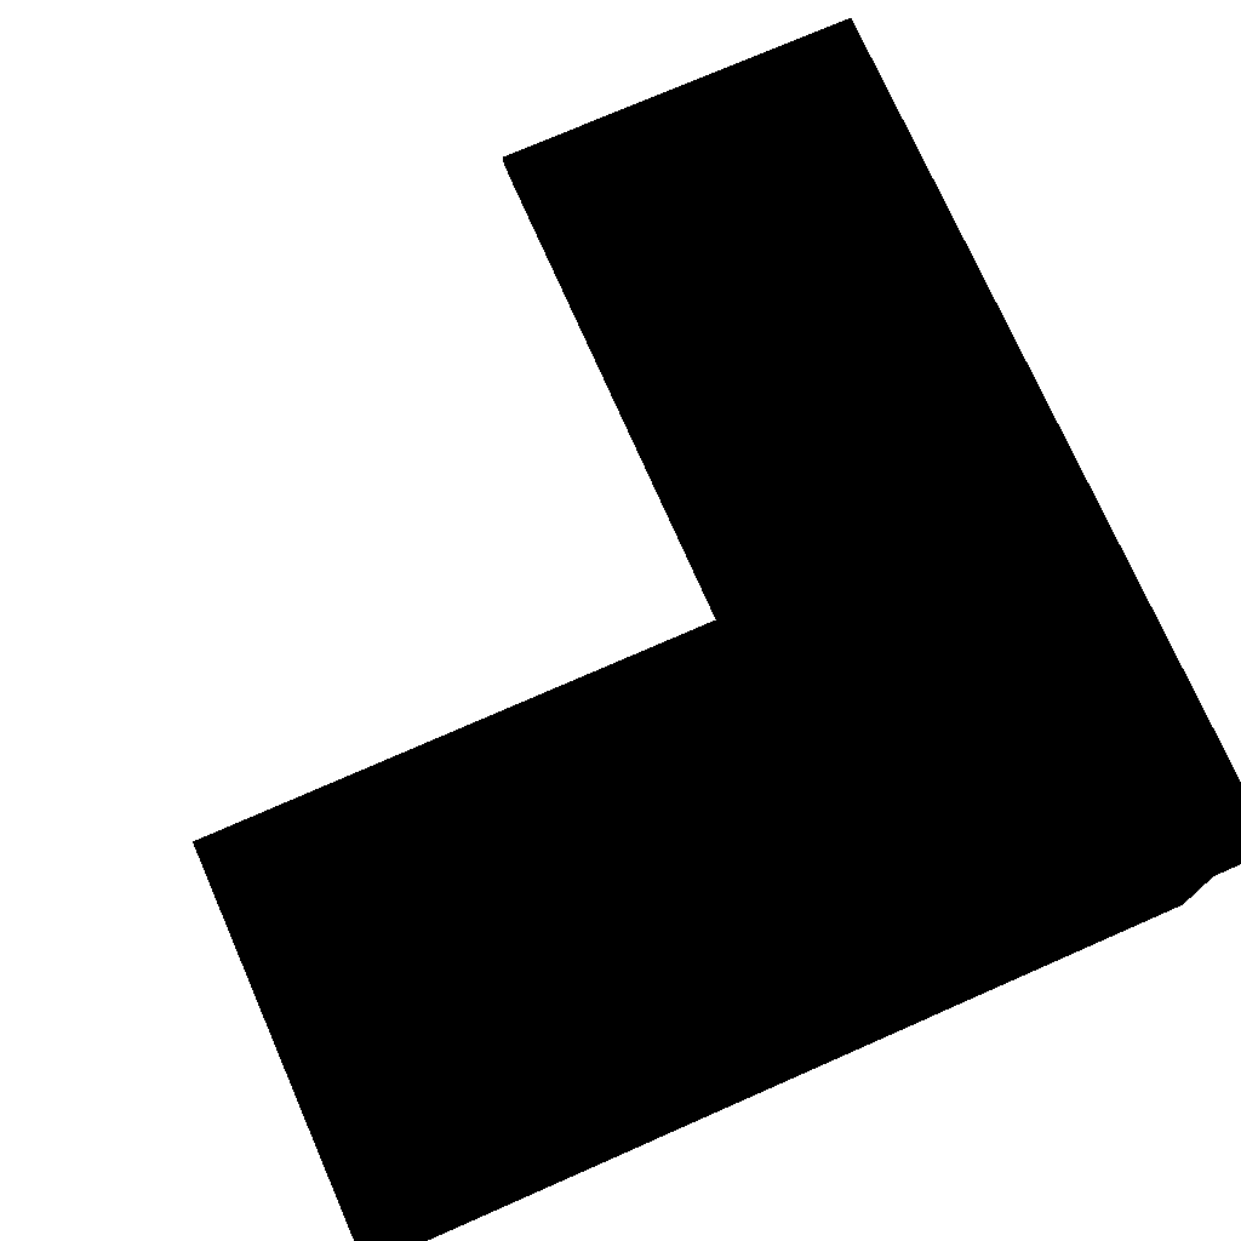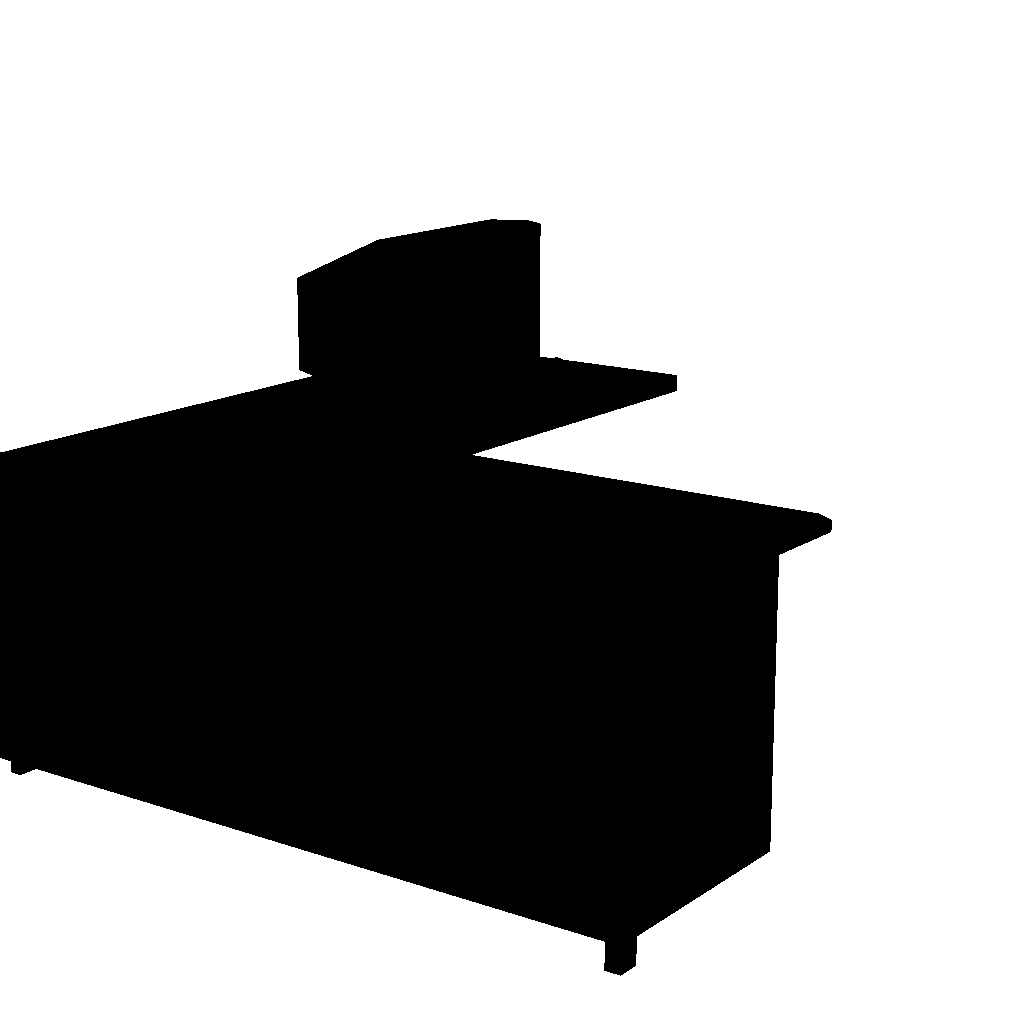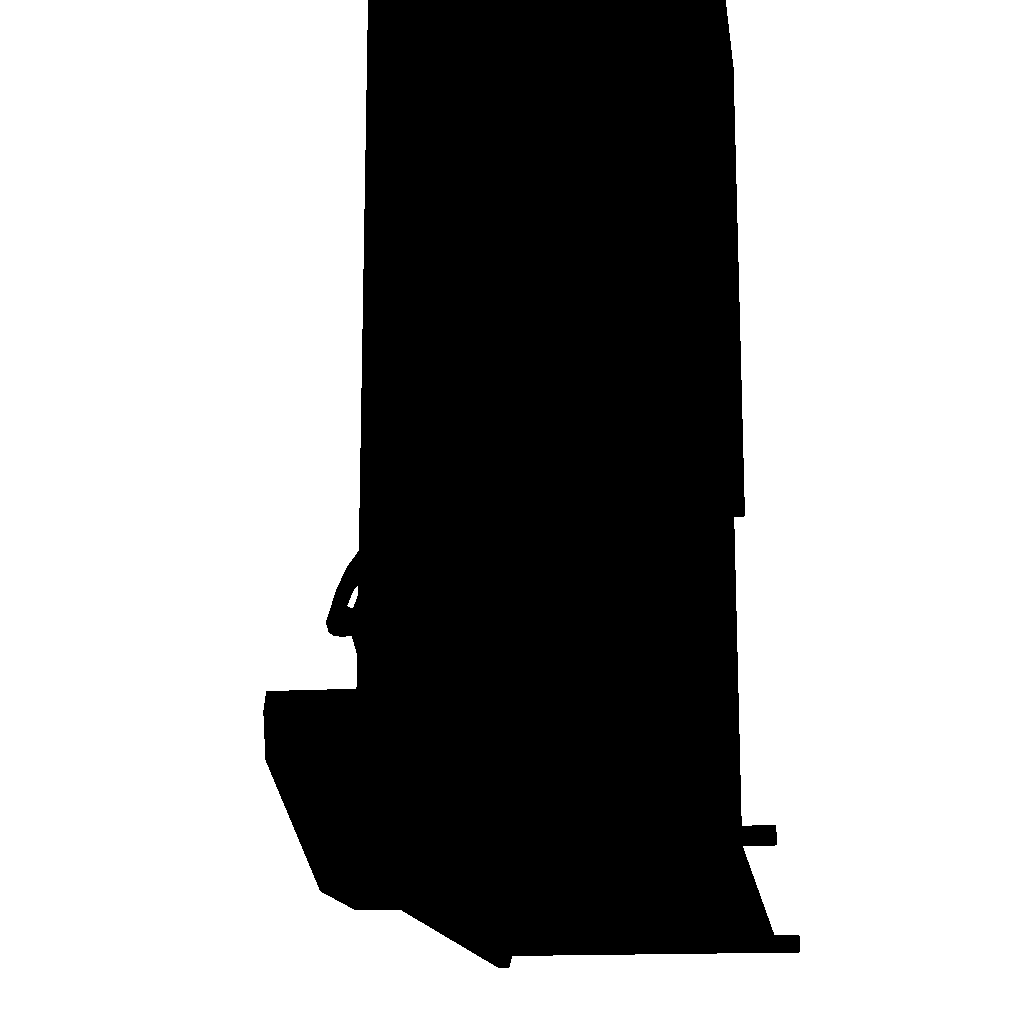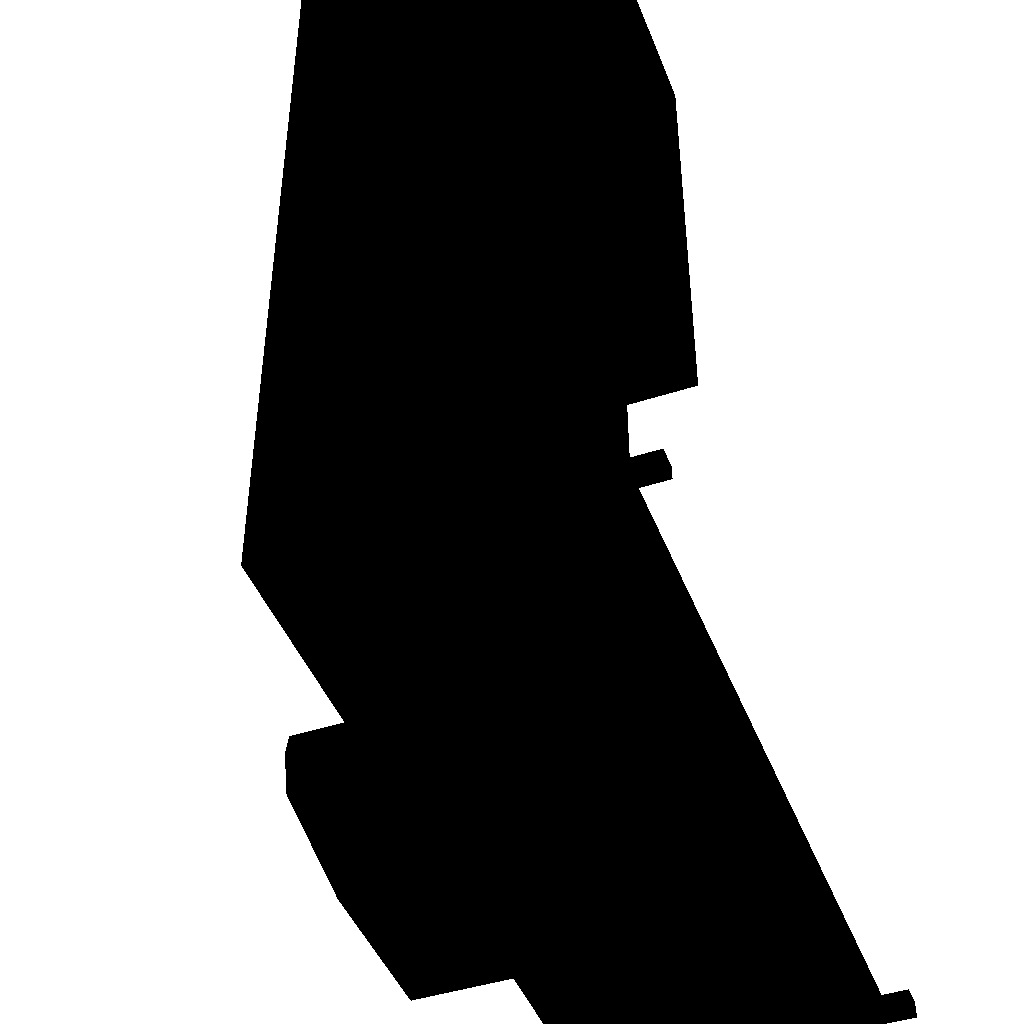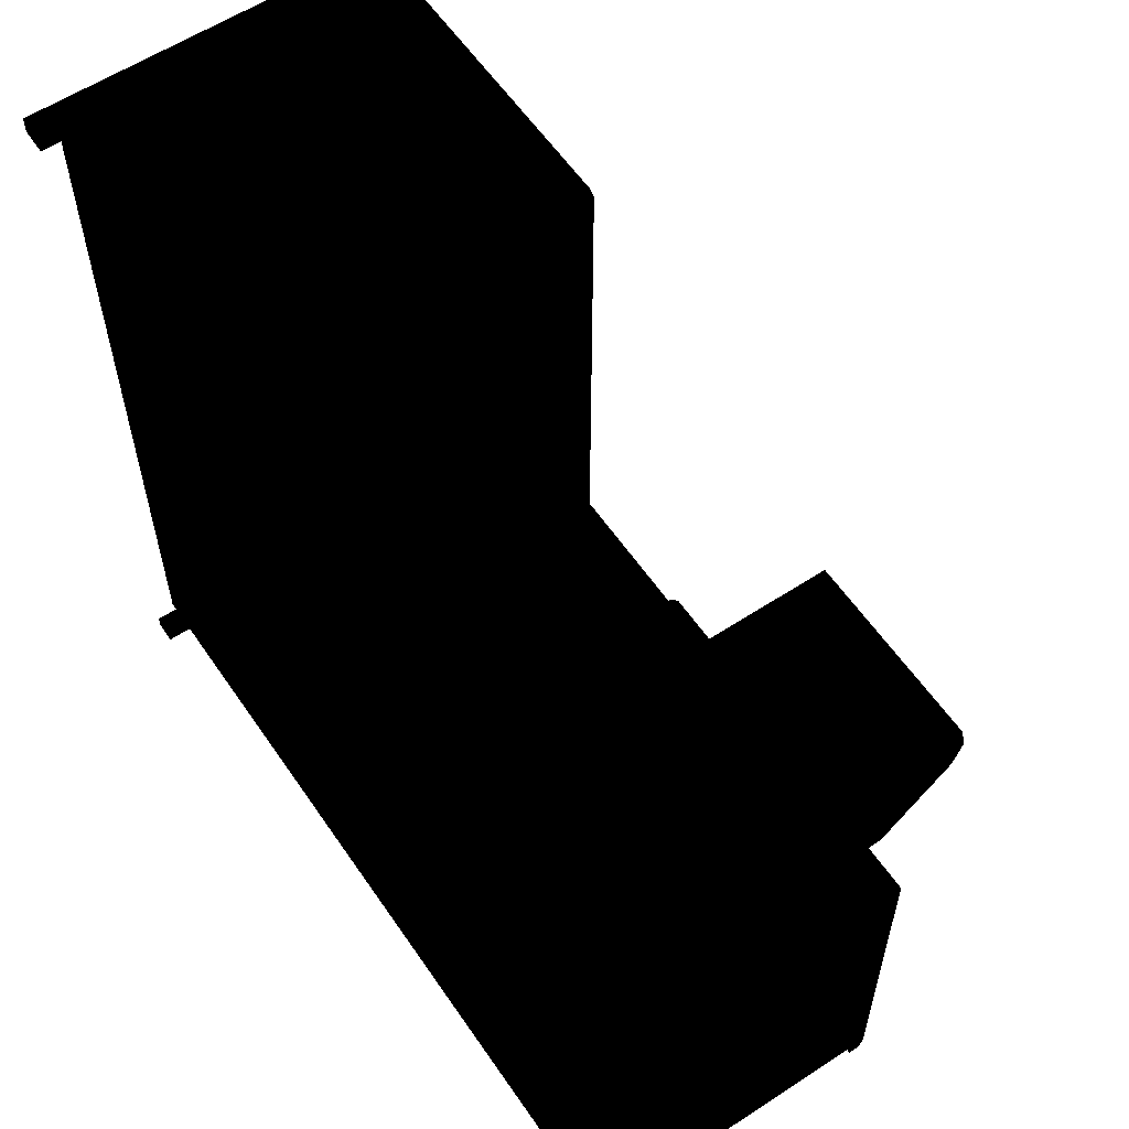
<metadata>
{"format":"obj","ext":"obj","renderer":"f3d","projection":"perspective","resolution":1024,"background":"white","views":[{"elev":74.2,"azim":156.3,"up":"+Y"},{"elev":14.7,"azim":-54.1,"up":"+Y"},{"elev":-15.2,"azim":-82.2,"up":"+Z"},{"elev":-44.9,"azim":-69.3,"up":"+Z"},{"elev":58.6,"azim":55.9,"up":"+Z"}]}
</metadata>
<code>
v 0.02145 0.8934 -0.7452
v -0.001546 0.9236 -0.7728
v 0.01711 0.9023 -0.7337
v 0.005214 0.9119 -0.7793
v -0.0291 0.9406 -0.8265
v -0.02278 0.9287 -0.8316
v -0.06708 0.9539 -0.9103
v -0.05826 0.9414 -0.9124
v -0.04384 0.905 -0.7635
v -0.04125 0.9119 -0.7581
v -0.02501 0.8934 -0.724
v -0.06427 0.9287 -0.8127
v -0.08813 0.9295 -0.8564
v -0.1047 0.9414 -0.8912
v -0.09408 0.903 -0.8688
v -0.08275 0.8944 -0.8657
v -0.07808 0.9178 -0.8559
v -0.01303 0.8827 -0.7195
v -0.01322 0.9023 -0.7199
v -0.02493 0.8853 -0.7238
v -0.01951 0.8517 -0.7331
v -0.0293 0.8644 -0.733
v -0.03189 0.8652 -0.7384
v -0.04284 0.8818 -0.7614
v -0.03928 0.8965 -0.7745
v -0.03829 0.8733 -0.7724
v -0.04761 0.903 -0.89
v -0.05617 0.8899 -0.8874
v -0.05242 0.8944 -0.8795
v -0.06007 0.9028 -0.9162
v -0.07113 0.8909 -0.9187
v -0.07354 0.9184 -0.9238
v -0.1015 0.8909 -0.9049
v -0.1039 0.9184 -0.91
v -0.04775 0.9178 -0.8697
v -0.08651 0.8899 -0.8736
v -0.1065 0.9028 -0.895
v -0.05618 0.9406 -0.8141
v -0.09741 0.9539 -0.8964
v -0.03188 0.9236 -0.759
v -0.06083 0.9357 -0.9177
v -0.06159 0.9201 -0.9193
v -0.07238 0.9421 -0.9214
v 0.01457 0.8652 -0.7596
v 0.02153 0.8853 -0.745
v 0.01717 0.8644 -0.7542
v 0.0173 0.8827 -0.7333
v 0.01082 0.8517 -0.7469
v 0.003629 0.8818 -0.7826
v 0.002632 0.905 -0.7847
v -0.007954 0.8733 -0.7863
v -0.008948 0.8965 -0.7884
v 0.005196 0.8534 -0.7587
v -0.02514 0.8534 -0.7449
v -0.1027 0.9421 -0.9075
v -0.01983 0.9101 -0.807
v -0.04692 0.9101 -0.7947
v -0.0661 0.9194 -0.8349
v -0.03901 0.9194 -0.8473
v -0.04167 0.9295 -0.8776
v -0.1081 0.9201 -0.8982
v -0.1073 0.9357 -0.8965
v -0.05205 0.8661 -0.7752
v -0.117 0.9001 -0.9026
v -0.02805 0.8611 -0.7161
v -0.1094 0.8909 -0.9013
v -0.05518 0.9001 -0.9308
v -0.059 0.8909 -0.9243
v -0.03089 0.8802 -0.8711
v 0.03379 0.8611 -0.7443
v 0.002835 0.8661 -0.8004
v 0.02091 0.8519 -0.7503
v -0.02454 0.8519 -0.7296
v 0.03846 0.8604 -0.7426
v -0.02978 0.8604 -0.7115
v -0.1217 0.9008 -0.9043
v -0.05345 0.9008 -0.9354
v 0.04421 0.8604 -0.7453
v 0.04641 0.8523 -0.7406
v -0.02758 0.8523 -0.7069
v -0.03597 0.8535 -0.7098
v -0.1279 0.8938 -0.9026
v -0.1248 0.895 -0.9107
v -0.05079 0.895 -0.9445
v 0.04669 0.9008 -0.981
v 0.04361 0.895 -0.9875
v 0.052 0.8938 -0.9846
v 0.1439 0.8535 -0.7919
v 0.1386 0.8604 -0.7883
v 0.1408 0.8523 -0.7837
v 0.1257 0.8369 -0.8113
v -0.01653 0.8031 -0.7487
v 0.1248 0.8031 -0.8132
v -0.01564 0.8369 -0.7469
v 0.0528 0.8035 -0.9641
v 0.05256 0.872 -0.9646
v -0.08873 0.872 -0.9001
v -0.08848 0.8035 -0.8996
v 0.04149 0.8178 -0.751
v 0.04397 0.8581 -0.9868
v 0.1359 0.8178 -0.794
v -0.05042 0.8581 -0.9437
v -0.0325 0.8178 -0.7172
v -0.1244 0.8581 -0.91
v -0.1266 0.8662 -0.9146
v -0.05263 0.8662 -0.9483
v 0.04177 0.8662 -0.9914
v 0.05017 0.8651 -0.9884
v 0.1421 0.8247 -0.7957
v 0.139 0.8235 -0.7875
v 0.04458 0.8235 -0.7445
v -0.02941 0.8235 -0.7108
v -0.03781 0.8247 -0.7137
v -0.1297 0.8651 -0.9064
v 0.3328 0.8031 -1.497
v 1.474 0.8127 -1.465
v 1.474 0.8031 -1.497
v 0.3328 0.8127 -1.465
v 1.474 0.8127 -0.6267
v 0.3328 0.8127 -0.6267
v -0.4524 0.8127 -0.6267
v 0.3328 0.8127 0.4568
v -0.4524 0.8127 0.4568
v 0.3328 0.8031 0.4887
v -0.482 0.8031 0.4887
v 0.3328 0.7666 -0.6267
v 1.474 0.7666 -0.6267
v 0.3328 0.7666 0.4568
v 1.474 0.06652 -1.465
v 1.474 0.001912 -1.425
v 1.474 0.001913 -1.465
v 1.474 0.06652 -1.425
v 1.474 0.7756 -1.497
v 1.474 0.7666 -1.465
v 0.3328 0.7756 0.4887
v 0.1567 0.06652 -0.6267
v 0.1567 0.1017 0.4568
v 0.1567 0.06652 0.4568
v 0.1567 0.1017 -0.6267
v -0.4524 0.8127 -1.465
v -0.482 0.8031 -1.497
v 1.415 0.001913 -1.465
v 1.415 0.06652 -1.465
v 1.415 0.001912 -1.425
v 1.415 0.06652 -1.425
v 0.3328 0.06652 -1.465
v 1.474 0.1017 -1.465
v 0.3328 0.1017 -1.465
v 0.3328 0.7666 -1.465
v 0.3328 0.7756 -1.497
v -0.482 0.7756 -1.497
v -0.4524 0.7666 -1.465
v -0.4524 0.1017 -1.465
v -0.4524 0.06652 -1.465
v -0.482 0.7756 0.4887
v -0.4524 0.7666 0.4568
v -0.4524 0.1017 0.4568
v -0.4524 0.06652 0.4568
v -0.3405 0.1519 -1.421
v -0.3405 0.001912 -1.389
v -0.3405 0.001912 -1.421
v -0.3405 0.1519 -1.389
v -0.3905 0.001912 -1.421
v -0.3905 0.1519 -1.421
v -0.3905 0.001912 -1.389
v -0.3905 0.1519 -1.389
v -0.3933 0.06652 0.417
v -0.3933 0.001912 0.4568
v -0.3933 0.001912 0.417
v -0.3933 0.06652 0.4568
v -0.4524 0.001912 0.417
v -0.4524 0.06652 0.417
v -0.4524 0.001912 0.4568
v -0.4524 0.06652 -0.6267
v -0.4524 0.1017 -0.6267
v -0.482 0.8031 -0.6267
v -0.482 0.7756 -0.6267
v 0.1567 0.7666 0.4568
v 1.474 0.7314 -1.425
v 1.474 0.7314 -1.465
v 1.474 0.7666 -1.425
v 0.2737 0.7314 -1.425
v 0.2737 0.7666 -1.425
v 0.2737 0.06652 -1.425
v -0.3923 0.06652 -1.425
v 0.1567 0.7666 -0.6267
v -0.4524 0.7666 -0.6267
v -0.3923 0.7314 -1.425
v -0.3923 0.7314 -0.5885
v -0.3923 0.06652 -0.5885
v 1.189 0.8852 -0.85
v 1.199 0.8492 -0.85
v 1.192 0.8489 -0.8849
v 1.189 0.8415 -0.6561
v 1.199 0.8273 -0.6561
v 1.189 0.8132 -0.6561
v 0.6377 0.8132 -0.85
v 1.189 0.8132 -0.85
v 0.6377 0.8132 -0.6561
v 0.6377 0.8415 -0.6561
v 0.6253 0.8273 -0.6561
v 0.6253 0.8492 -0.85
v 0.6377 0.8852 -0.85
v 0.6336 0.8489 -0.8849
v 1.12 1.125 -1.376
v 1.16 0.8132 -1.061
v 1.12 0.8661 -1.376
v 1.16 1.26 -1.061
v 1.175 1.266 -0.9437
v 1.175 0.8132 -0.9437
v 1.167 1.261 -0.8922
v 1.167 0.8183 -0.8922
v 0.6521 1.261 -0.8922
v 0.6521 0.8183 -0.8922
v 1.175 1.266 -0.9437
v 0.6481 1.266 -0.9437
v 1.16 1.26 -1.061
v 0.6595 1.26 -1.061
v 1.12 1.125 -1.376
v 0.6915 1.125 -1.376
v 0.6915 1.125 -1.376
v 1.12 0.8661 -1.376
v 0.6915 0.8661 -1.376
v 1.12 1.125 -1.376
v 0.6595 0.8132 -1.061
v 0.6915 1.125 -1.376
v 0.6915 0.8661 -1.376
v 0.6595 1.26 -1.061
v 0.6481 1.266 -0.9437
v 0.6481 0.8132 -0.9437
v 0.6521 1.261 -0.8922
v 0.6521 0.8183 -0.8922
g officedesk1l
f 1 2 3
f 2 4 1
f 5 4 2
f 5 6 4
f 7 6 5
f 8 7 6
f 6 7 8
f 5 6 7
f 5 4 6
f 2 4 5
f 2 1 4
f 1 3 2
f 9 10 11
f 9 12 10
f 13 14 12
f 13 15 14
f 16 13 15
f 16 17 13
f 16 13 17
f 15 13 16
f 13 14 15
f 12 14 13
f 9 10 12
f 11 10 9
f 18 11 19
f 20 18 11
f 20 21 18
f 21 22 20
f 23 20 22
f 11 23 20
f 11 24 23
f 9 24 11
f 25 9 24
f 25 26 24
f 25 24 26
f 24 9 25
f 11 24 9
f 11 23 24
f 20 23 11
f 22 20 23
f 22 21 20
f 20 18 21
f 11 18 20
f 19 11 18
f 27 28 29
f 30 28 27
f 31 30 28
f 32 33 31
f 34 33 32
f 32 33 34
f 32 31 33
f 28 30 31
f 27 28 30
f 27 29 28
f 29 17 35
f 16 29 17
f 16 28 29
f 36 16 28
f 36 15 16
f 33 15 36
f 37 33 15
f 15 33 37
f 36 15 33
f 36 16 15
f 28 16 36
f 16 29 28
f 17 29 16
f 35 17 29
f 14 38 39
f 12 38 14
f 12 40 38
f 40 10 12
f 19 10 40
f 11 19 10
f 10 19 11
f 40 10 19
f 40 12 10
f 12 38 40
f 14 38 12
f 14 39 38
f 27 41 8
f 27 42 41
f 42 30 27
f 31 30 42
f 42 32 31
f 32 41 42
f 41 43 32
f 8 43 41
f 7 8 43
f 43 8 7
f 8 41 43
f 41 27 8
f 42 27 41
f 30 42 27
f 30 31 42
f 32 42 31
f 41 32 42
f 43 41 32
f 44 45 46
f 45 1 44
f 3 1 45
f 3 47 45
f 46 47 48
f 46 45 47
f 45 44 46
f 44 1 45
f 1 49 44
f 50 49 1
f 50 51 49
f 52 51 50
f 50 51 52
f 50 49 51
f 49 1 44
f 50 1 49
f 4 50 1
f 4 6 50
f 4 50 6
f 4 1 50
f 3 45 1
f 45 47 3
f 46 47 45
f 46 48 47
f 44 48 46
f 44 53 48
f 53 49 44
f 49 51 53
f 49 53 51
f 53 44 49
f 44 48 53
f 46 48 44
f 18 48 47
f 48 21 18
f 21 53 48
f 54 21 53
f 54 22 21
f 54 23 22
f 26 23 54
f 24 26 23
f 23 26 24
f 54 23 26
f 54 22 23
f 54 21 22
f 53 21 54
f 48 53 21
f 48 18 21
f 18 47 48
f 19 47 18
f 19 3 47
f 3 40 19
f 2 40 3
f 38 2 40
f 5 38 2
f 39 5 38
f 39 7 5
f 55 7 39
f 55 43 7
f 55 7 43
f 39 7 55
f 39 5 7
f 38 5 39
f 2 38 5
f 40 2 38
f 3 40 2
f 3 19 40
f 19 47 3
f 18 47 19
f 51 54 53
f 54 26 51
f 54 51 26
f 53 54 51
f 6 52 50
f 52 56 6
f 56 25 52
f 25 57 56
f 9 57 25
f 12 9 57
f 58 57 12
f 57 59 58
f 59 56 57
f 56 6 59
f 59 60 6
f 35 59 60
f 35 58 59
f 17 58 35
f 12 17 58
f 13 12 17
f 17 12 13
f 58 17 12
f 35 58 17
f 35 59 58
f 60 59 35
f 6 60 59
f 56 59 6
f 59 57 56
f 57 58 59
f 58 12 57
f 57 9 12
f 25 57 9
f 25 56 57
f 56 52 25
f 52 6 56
f 6 50 52
f 26 52 25
f 26 51 52
f 26 52 51
f 25 52 26
f 8 60 6
f 27 60 8
f 35 27 60
f 35 29 27
f 35 27 29
f 60 27 35
f 8 60 27
f 8 6 60
f 36 31 33
f 28 36 31
f 31 36 28
f 36 33 31
f 43 34 55
f 43 32 34
f 43 34 32
f 55 34 43
f 34 37 33
f 37 61 34
f 61 15 37
f 15 62 61
f 62 14 15
f 39 14 62
f 55 62 39
f 55 61 62
f 61 34 55
f 61 55 34
f 55 62 61
f 39 62 55
f 14 39 62
f 62 15 14
f 15 61 62
f 61 37 15
f 37 34 61
f 34 33 37
g officedesk1l
f 63 64 65
f 66 64 63
f 66 67 64
f 68 67 66
f 69 67 68
f 69 70 67
f 71 70 69
f 72 70 71
f 72 65 70
f 73 65 72
f 69 63 71
f 68 63 69
f 68 66 63
f 70 74 67
f 70 75 74
f 65 75 70
f 65 76 75
f 64 76 65
f 64 77 76
f 67 77 64
f 67 78 77
f 74 78 67
f 74 79 78
f 74 80 79
f 75 80 74
f 75 81 80
f 75 82 81
f 76 82 75
f 76 83 82
f 76 84 83
f 77 84 76
f 85 84 77
f 85 86 84
f 87 86 85
f 85 88 87
f 89 88 85
f 89 90 88
f 89 79 90
f 78 79 89
f 91 92 93
f 94 92 91
f 91 95 96
f 93 95 91
f 96 94 91
f 97 94 96
f 95 97 96
f 98 97 95
f 71 73 72
f 63 73 71
f 63 65 73
f 99 100 101
f 99 102 100
f 103 102 99
f 103 104 102
f 105 102 104
f 106 102 105
f 106 100 102
f 107 100 106
f 108 100 107
f 108 101 100
f 109 101 108
f 110 101 109
f 110 99 101
f 111 99 110
f 111 103 99
f 112 103 111
f 113 103 112
f 113 104 103
f 114 104 113
f 114 105 104
f 90 109 88
f 90 110 109
f 108 88 109
f 108 87 88
f 79 110 90
f 79 111 110
f 80 111 79
f 80 112 111
f 85 78 89
f 85 77 78
f 107 87 108
f 107 86 87
f 106 86 107
f 106 84 86
f 105 84 106
f 105 83 84
f 81 112 80
f 81 113 112
f 98 94 97
f 98 92 94
f 114 83 105
f 114 82 83
f 81 114 113
f 82 114 81
g officedesk1l
f 115 116 117
f 118 116 115
f 118 119 116
f 118 120 119
f 121 120 118
f 121 122 120
f 123 122 121
f 123 124 122
f 125 124 123
f 119 126 127
f 120 126 119
f 122 124 128
f 129 130 131
f 129 132 130
f 116 133 117
f 116 134 133
f 116 127 134
f 119 127 116
f 135 128 124
f 128 120 122
f 126 120 128
f 136 137 138
f 139 137 136
f 118 140 121
f 115 140 118
f 115 141 140
f 142 129 131
f 142 143 129
f 132 144 130
f 132 145 144
f 144 143 142
f 144 145 143
f 146 147 129
f 146 148 147
f 149 133 134
f 149 150 133
f 149 151 150
f 152 151 149
f 141 150 151
f 115 150 141
f 117 150 115
f 117 133 150
f 146 153 148
f 146 154 153
f 125 135 124
f 125 155 135
f 155 128 135
f 155 156 128
f 157 138 137
f 157 158 138
f 159 160 161
f 159 162 160
f 163 159 161
f 163 164 159
f 162 165 160
f 162 166 165
f 165 164 163
f 165 166 164
f 167 168 169
f 167 170 168
f 171 167 169
f 171 172 167
f 170 173 168
f 170 158 173
f 173 172 171
f 173 158 172
f 174 153 154
f 174 175 153
f 174 157 175
f 158 157 174
f 141 121 140
f 176 121 141
f 125 121 176
f 125 123 121
f 176 155 125
f 176 177 155
f 176 151 177
f 141 151 176
g officedesk1l
f 157 178 156
f 157 137 178
g officedesk1l
f 129 179 132
f 180 179 129
f 134 179 180
f 134 181 179
f 148 134 147
f 148 149 134
f 182 181 183
f 182 179 181
f 182 184 179
f 185 184 182
f 132 179 184
f 178 139 186
f 178 137 139
f 153 149 148
f 153 152 149
f 175 152 153
f 175 187 152
f 175 156 187
f 157 156 175
f 188 185 182
f 189 185 188
f 190 185 189
g officedesk1l
f 191 192 193
f 194 192 191
f 194 195 192
f 196 197 198
f 196 199 197
f 200 199 196
f 200 201 199
f 200 202 201
f 203 202 200
f 203 204 202
f 203 193 204
f 203 191 193
f 200 191 203
f 200 194 191
f 196 194 200
f 196 195 194
f 196 192 195
f 198 192 196
f 198 193 192
f 198 204 193
f 197 204 198
f 197 202 204
f 199 202 197
f 199 201 202
g officedesk1l
f 205 206 207
f 208 206 205
f 209 206 208
f 209 210 206
f 211 210 209
f 211 212 210
f 213 212 211
f 213 214 212
f 215 213 211
f 215 216 213
f 217 216 215
f 217 218 216
f 219 218 217
f 219 220 218
f 221 222 223
f 221 224 222
f 225 226 227
f 225 228 226
f 225 229 228
f 230 229 225
f 230 231 229
f 232 231 230

</code>
